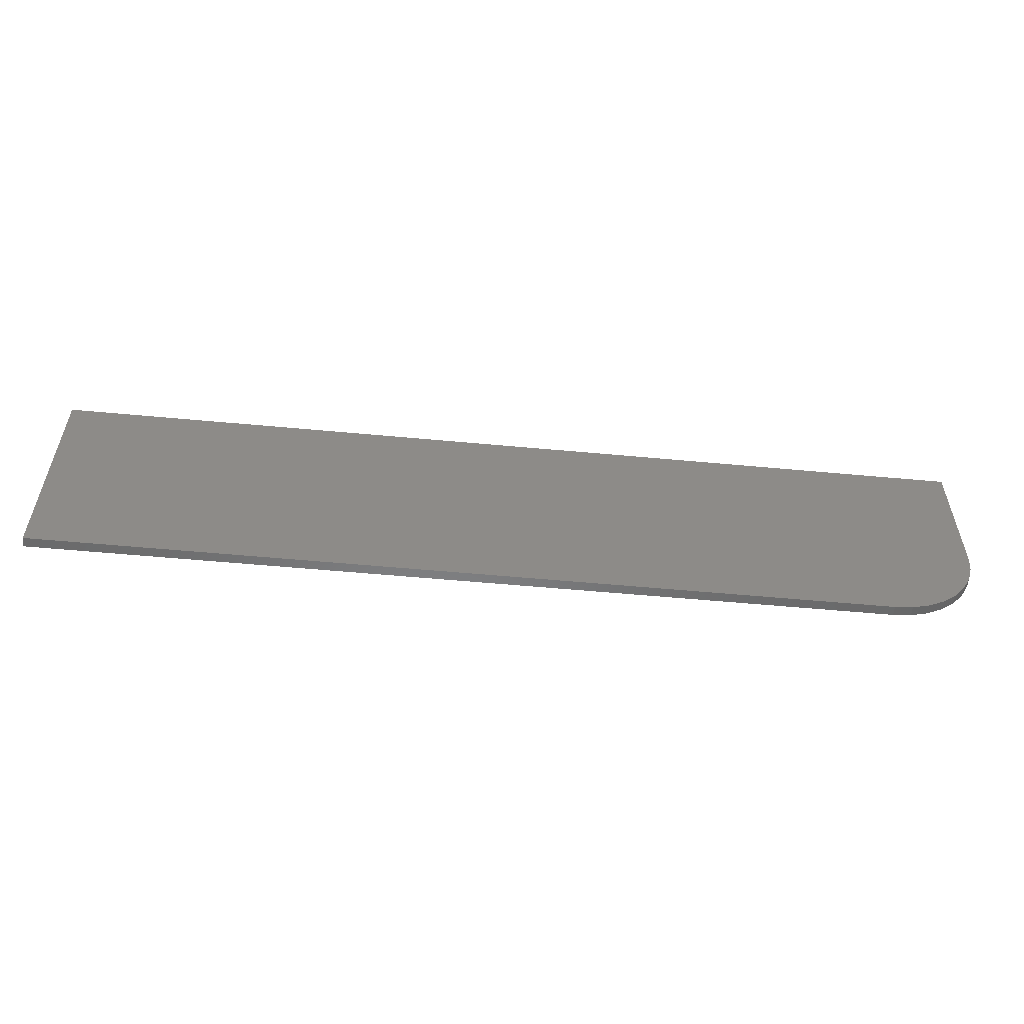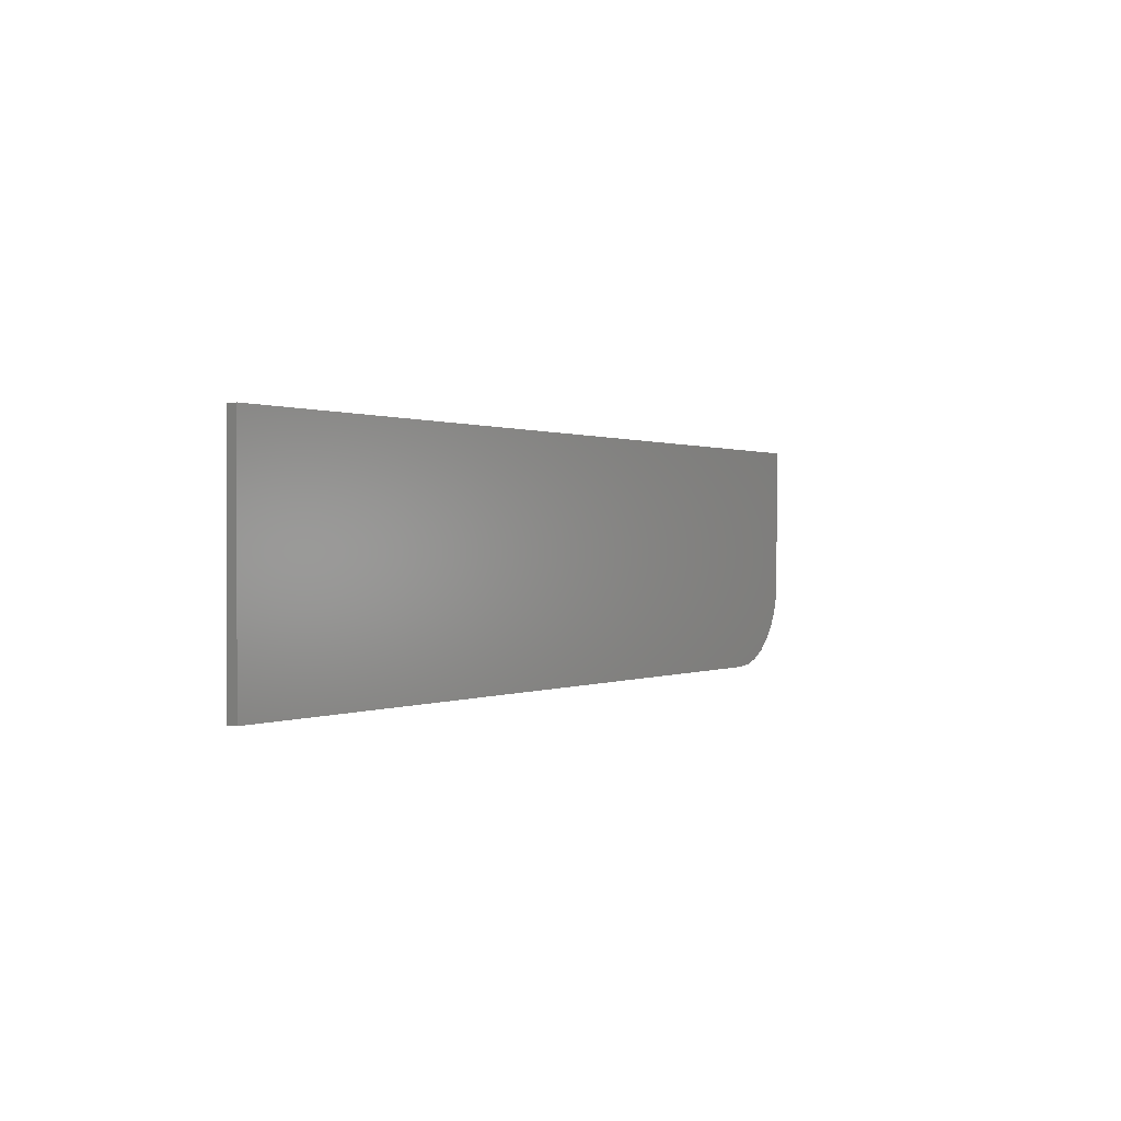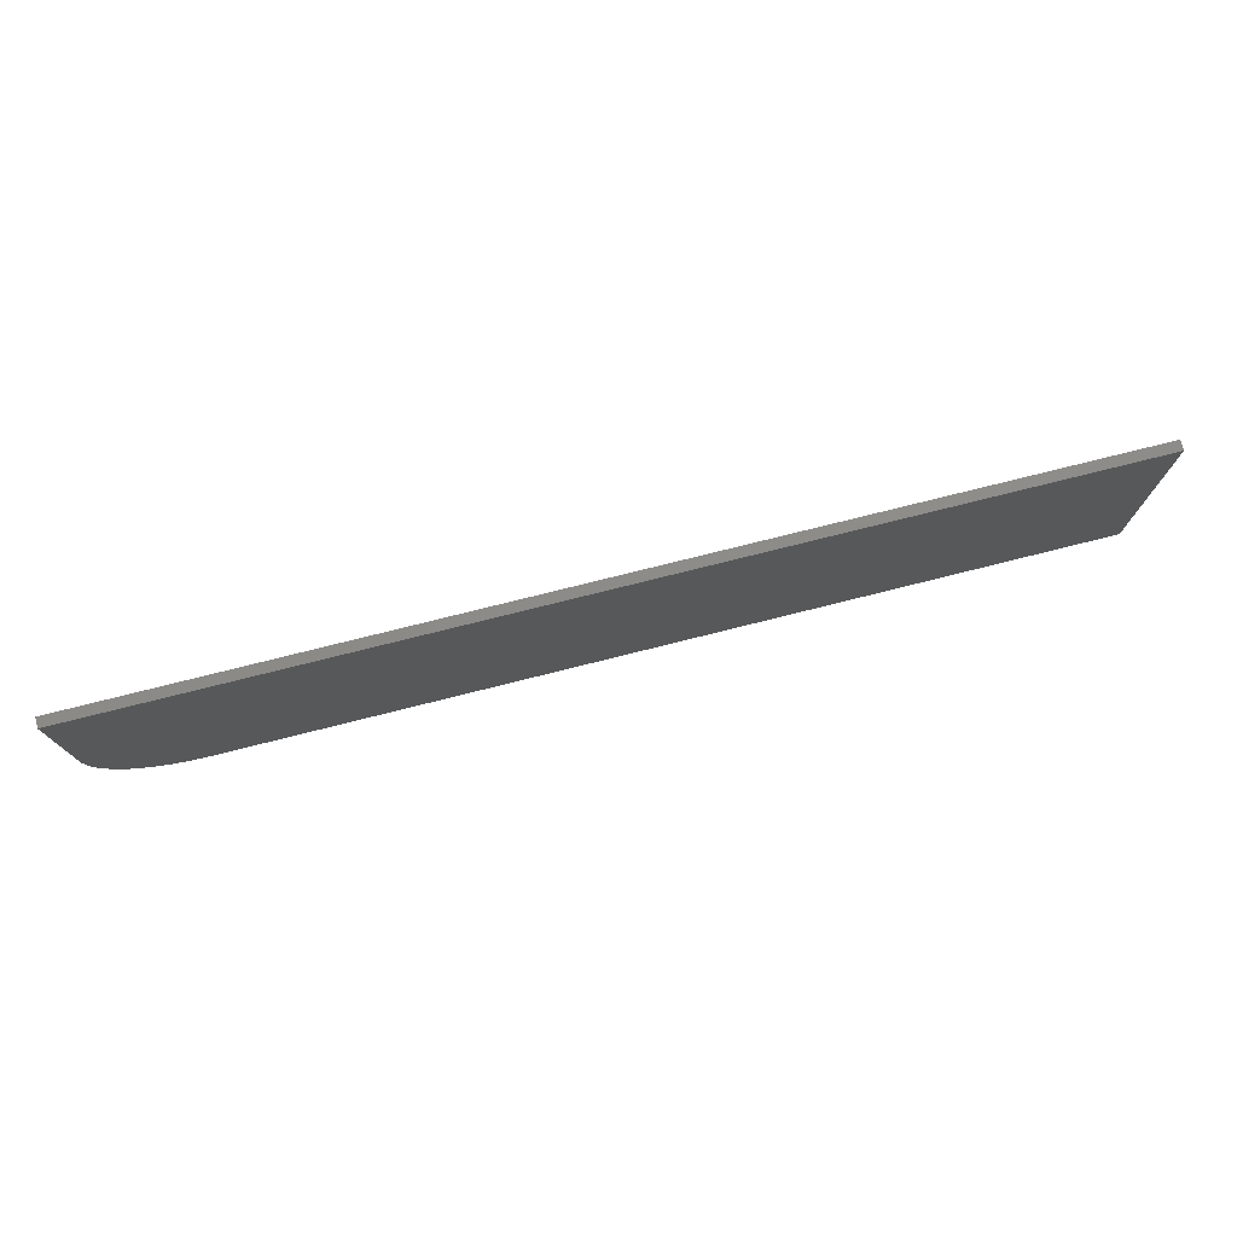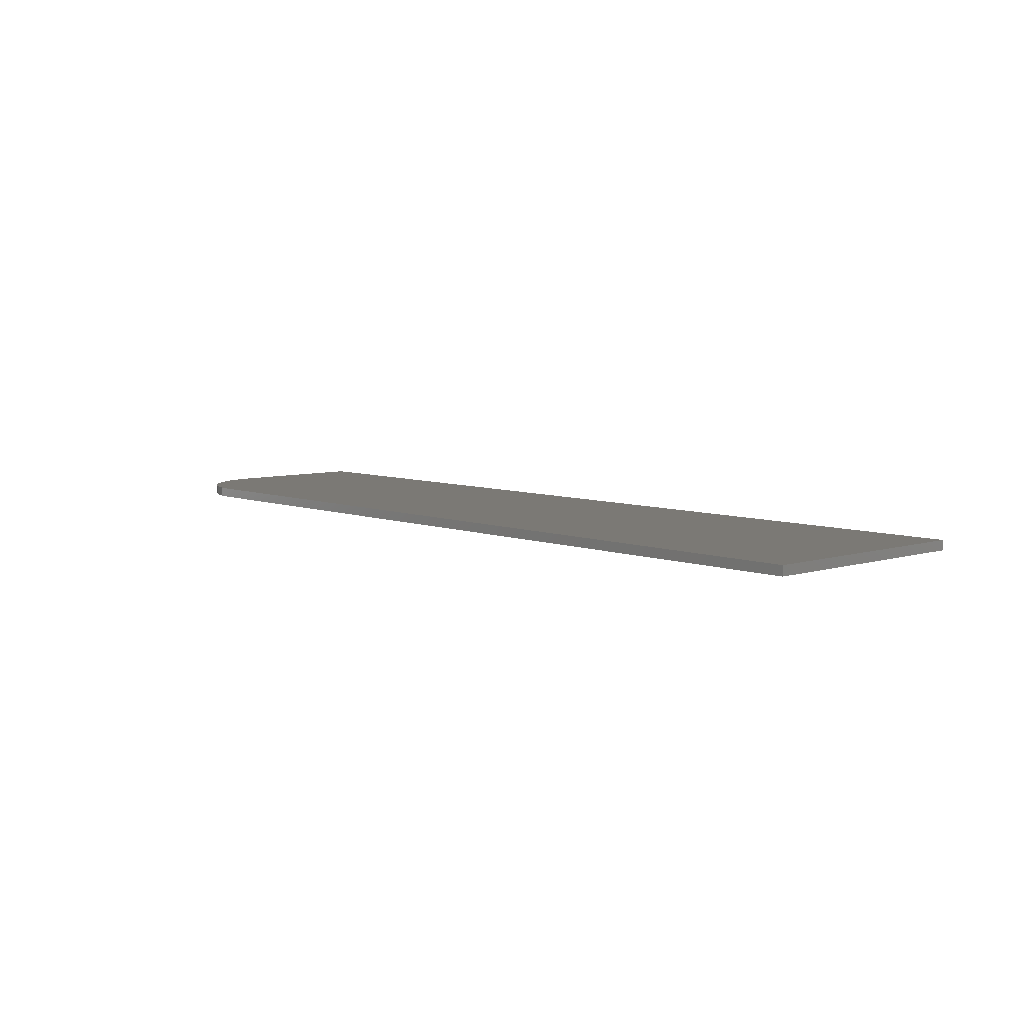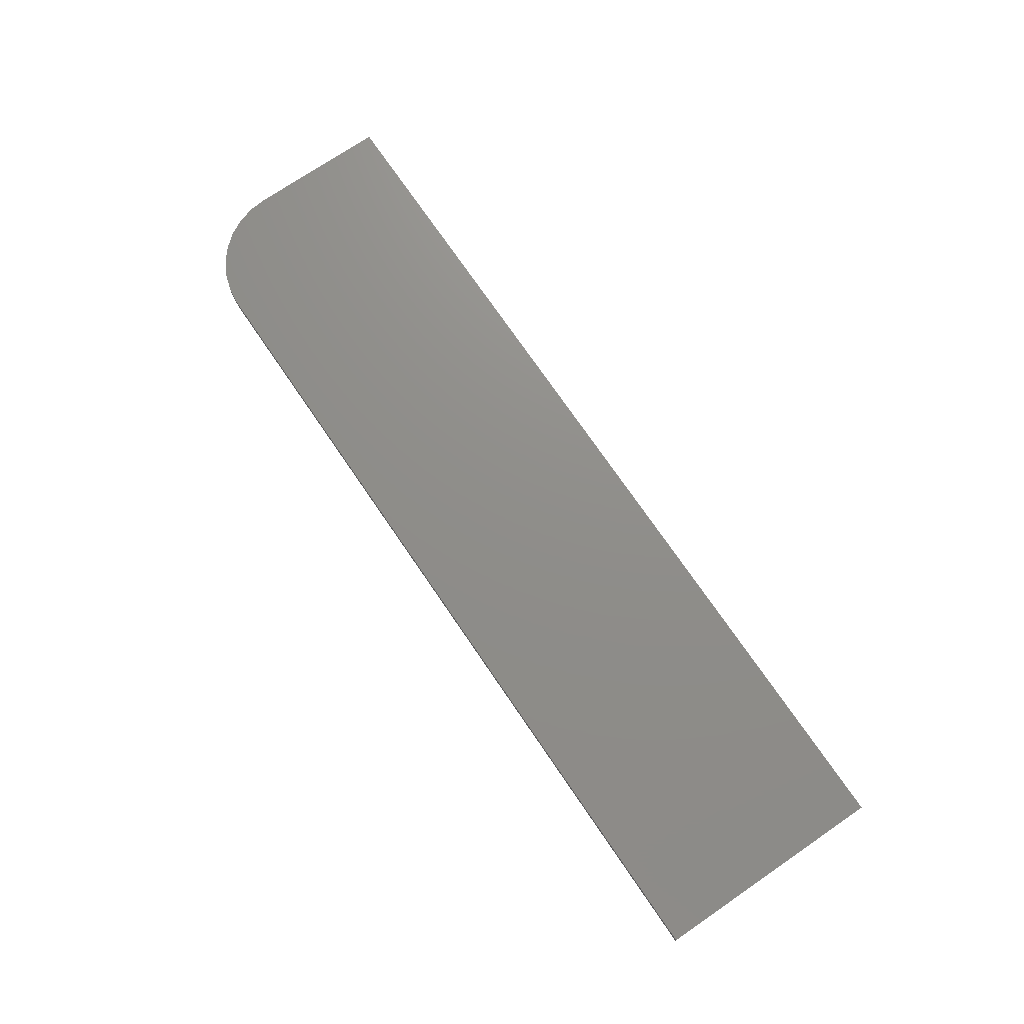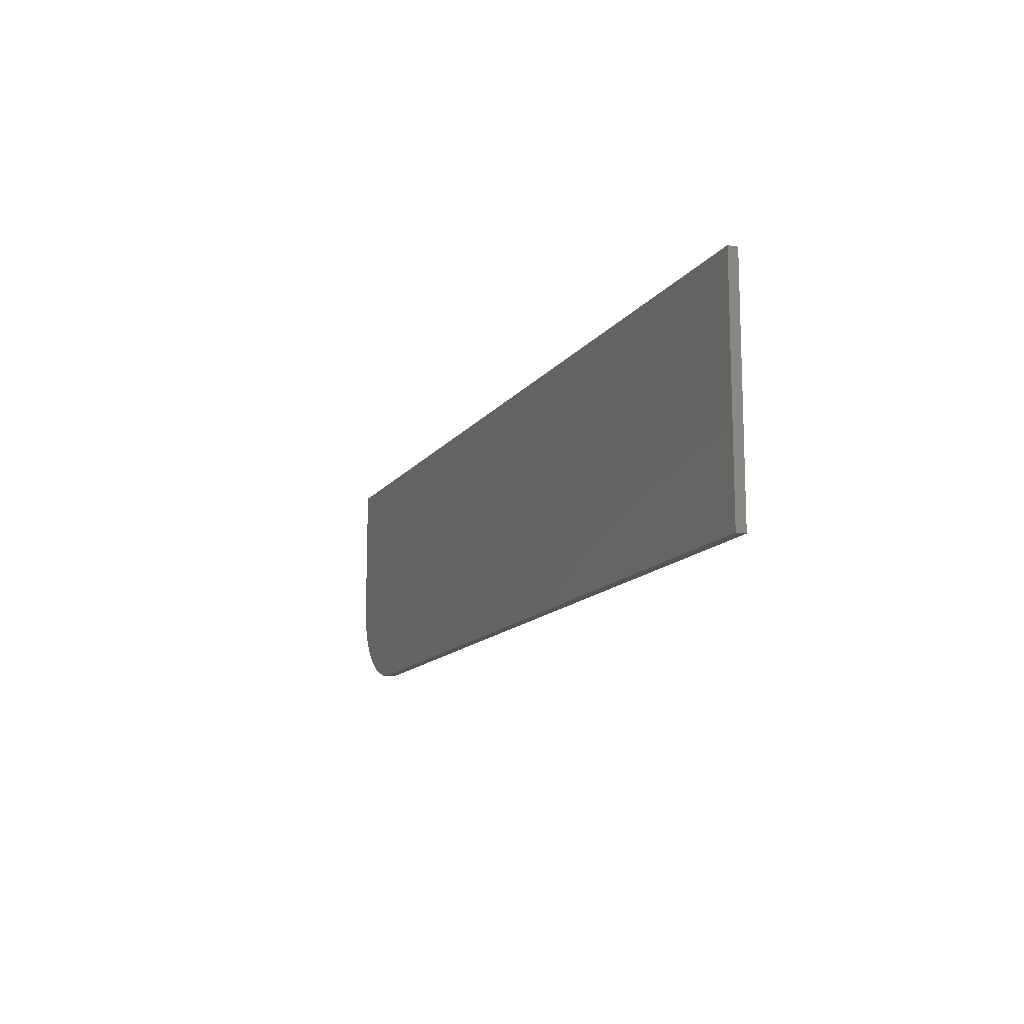
<metadata>
{"format":"stl","ext":"stl","renderer":"f3d","projection":"perspective","resolution":1024,"background":"white","views":[{"elev":-55.8,"azim":-5.6,"up":"+Z"},{"elev":0.4,"azim":-59.1,"up":"+Z"},{"elev":75.7,"azim":165.9,"up":"+Z"},{"elev":6.7,"azim":-132.4,"up":"+Y"},{"elev":73.5,"azim":-124.3,"up":"+Y"},{"elev":-13.2,"azim":-112.3,"up":"+Z"}]}
</metadata>
<code>
# stl→obj: 24 verts, 44 faces
v 0.6016 -0.01562 -0.1875
v 0.6305 -0.01562 -0.1846
v -0.75 -0.01562 -0.1875
v 0.75 -0.01562 -0.03906
v 0.75 -0.01562 0.1914
v -0.75 -0.01562 0.1914
v 0.6584 -0.01562 -0.1762
v 0.684 -0.01562 -0.1625
v 0.7065 -0.01562 -0.144
v 0.725 -0.01562 -0.1215
v 0.7387 -0.01562 -0.09587
v 0.7471 -0.01562 -0.06802
v -0.75 0 -0.1875
v 0.6305 1.534e-16 -0.1846
v 0.6016 1.501e-16 -0.1875
v 0.75 1.748e-16 -0.03906
v 0.7471 1.728e-16 -0.06802
v 0.7387 1.704e-16 -0.09587
v 0.725 1.674e-16 -0.1215
v 0.7065 1.641e-16 -0.144
v 0.684 1.606e-16 -0.1625
v 0.6584 1.57e-16 -0.1762
v -0.75 2.104e-17 0.1914
v 0.75 1.876e-16 0.1914
f 1 2 3
f 4 5 6
f 4 6 3
f 4 3 2
f 4 2 7
f 4 7 8
f 4 8 9
f 4 9 10
f 4 10 11
f 4 11 12
f 13 14 15
f 16 17 18
f 16 18 19
f 16 19 20
f 16 20 21
f 16 21 22
f 16 22 14
f 16 14 13
f 16 13 23
f 16 23 24
f 4 16 5
f 5 16 24
f 3 13 1
f 1 13 15
f 16 4 17
f 17 4 12
f 17 12 18
f 18 12 11
f 18 11 19
f 19 11 10
f 19 10 20
f 20 10 9
f 20 9 21
f 21 9 8
f 21 8 22
f 22 8 7
f 22 7 14
f 14 7 2
f 14 2 15
f 15 2 1
f 6 23 3
f 3 23 13
f 5 24 6
f 6 24 23

</code>
